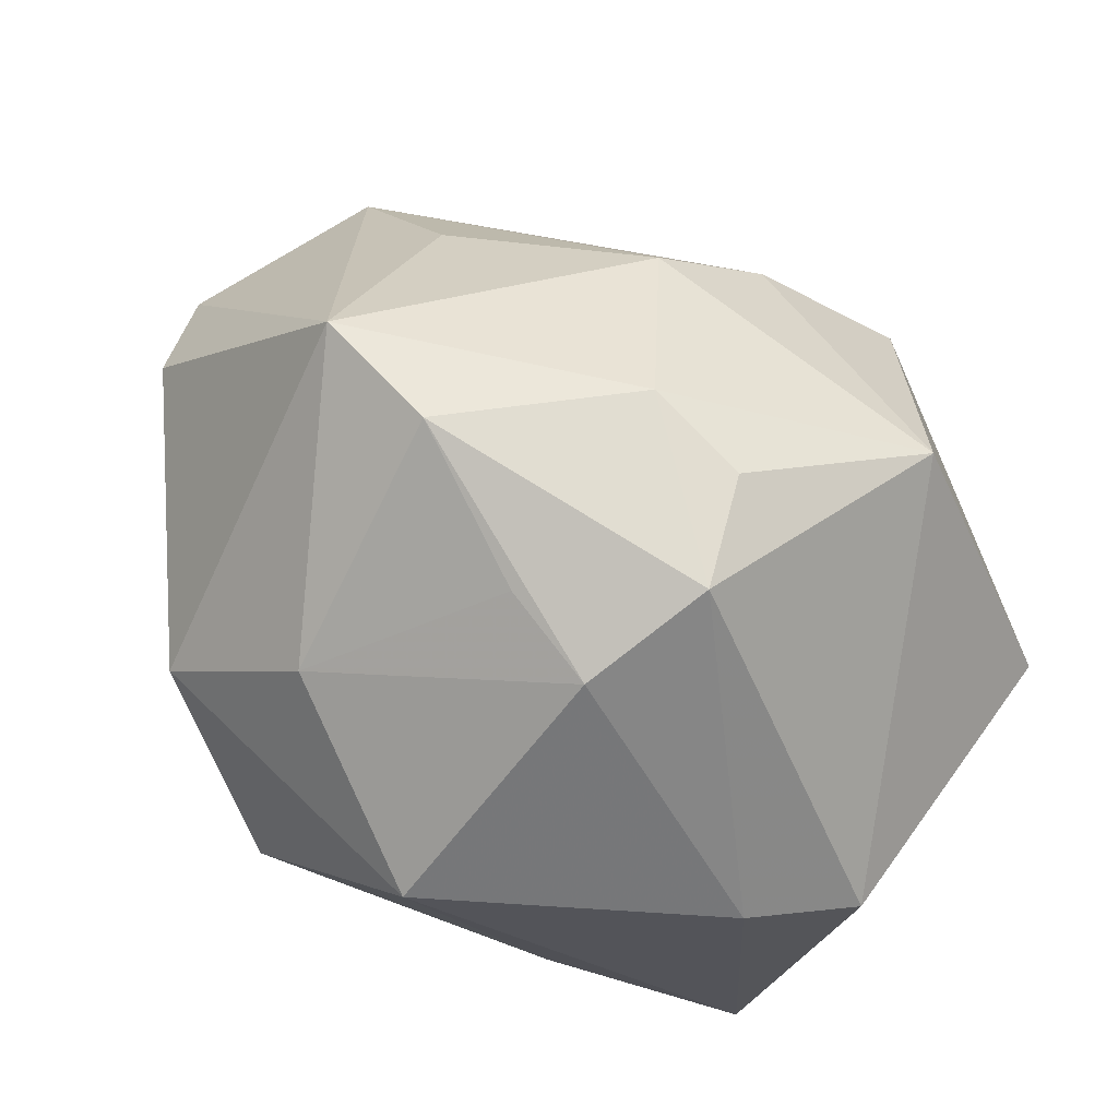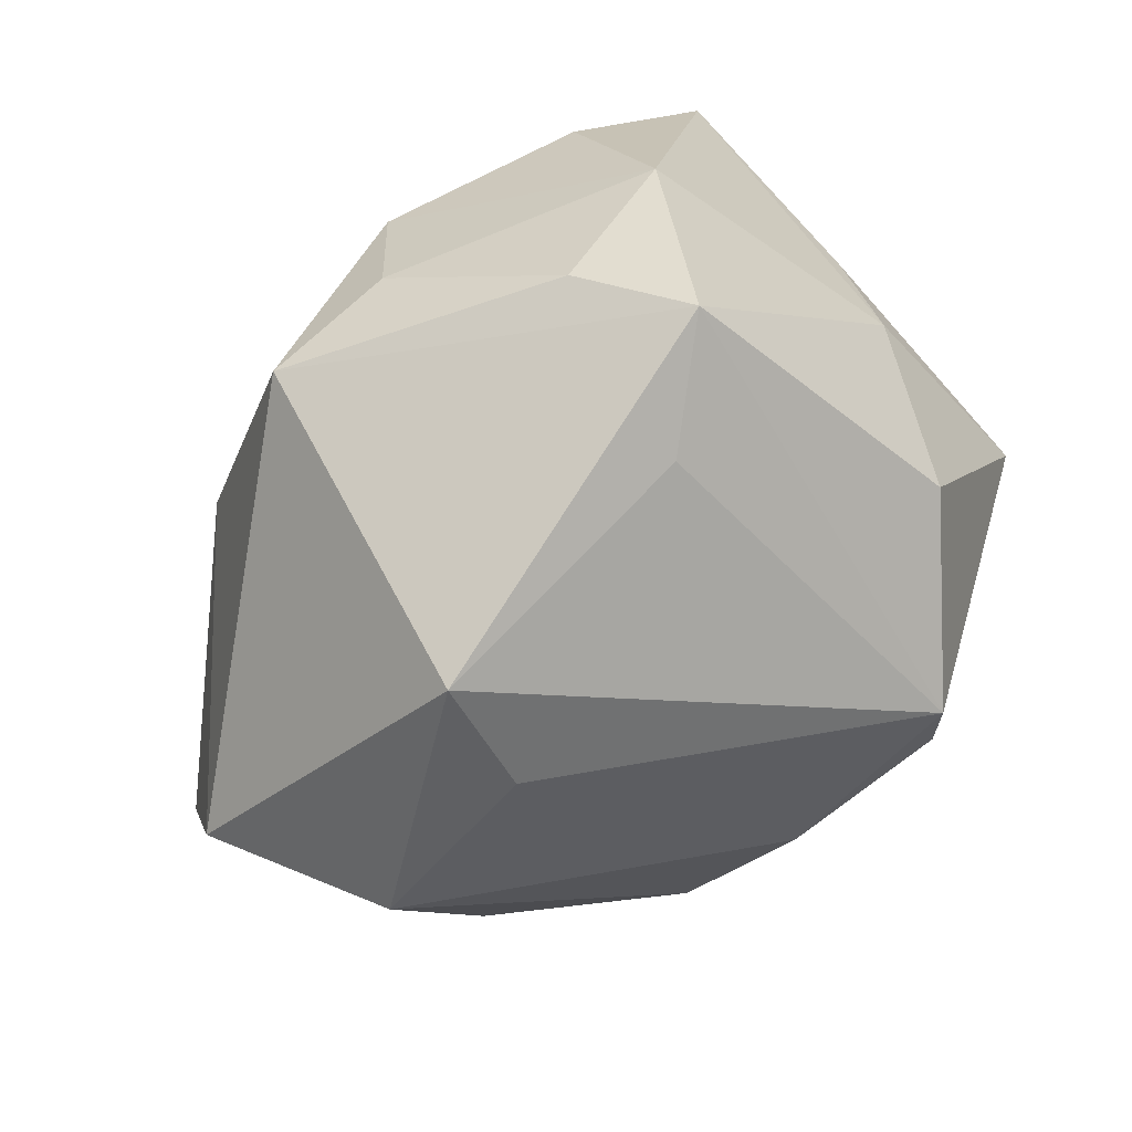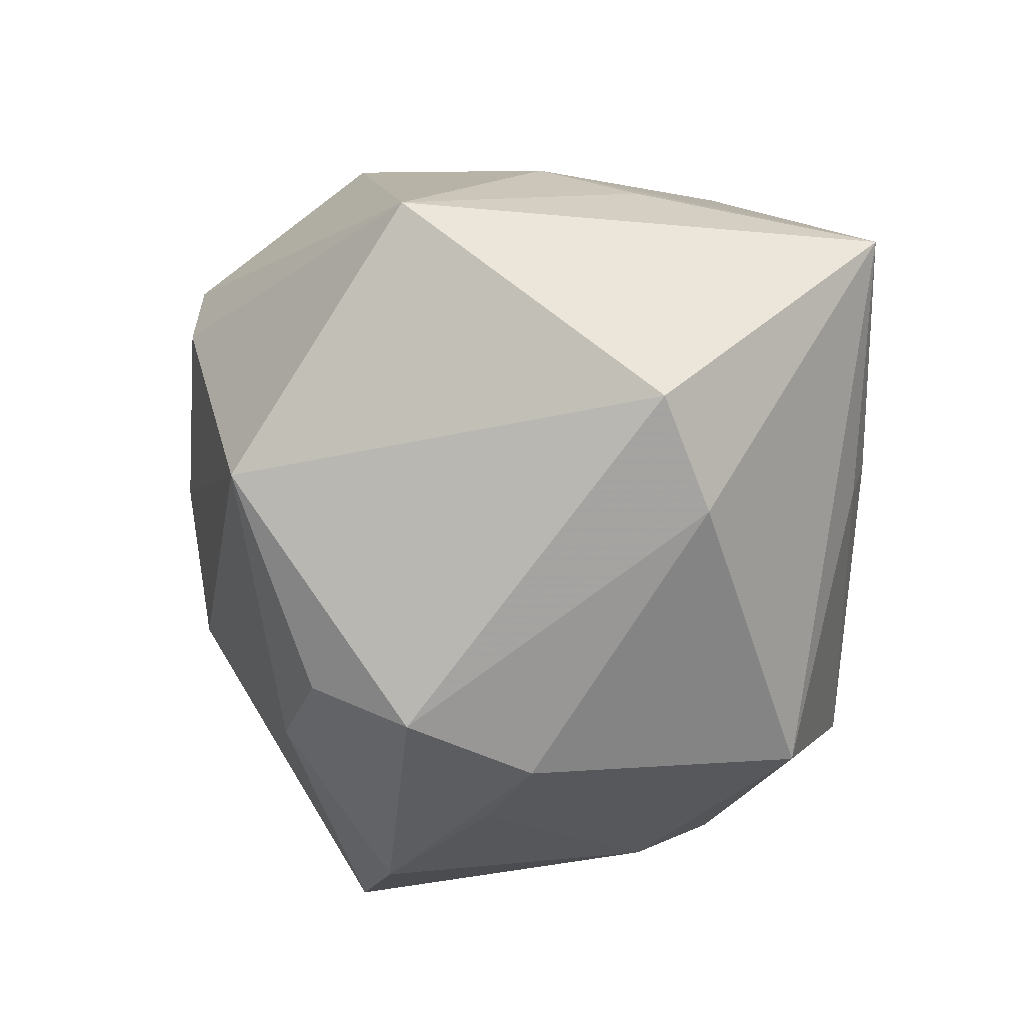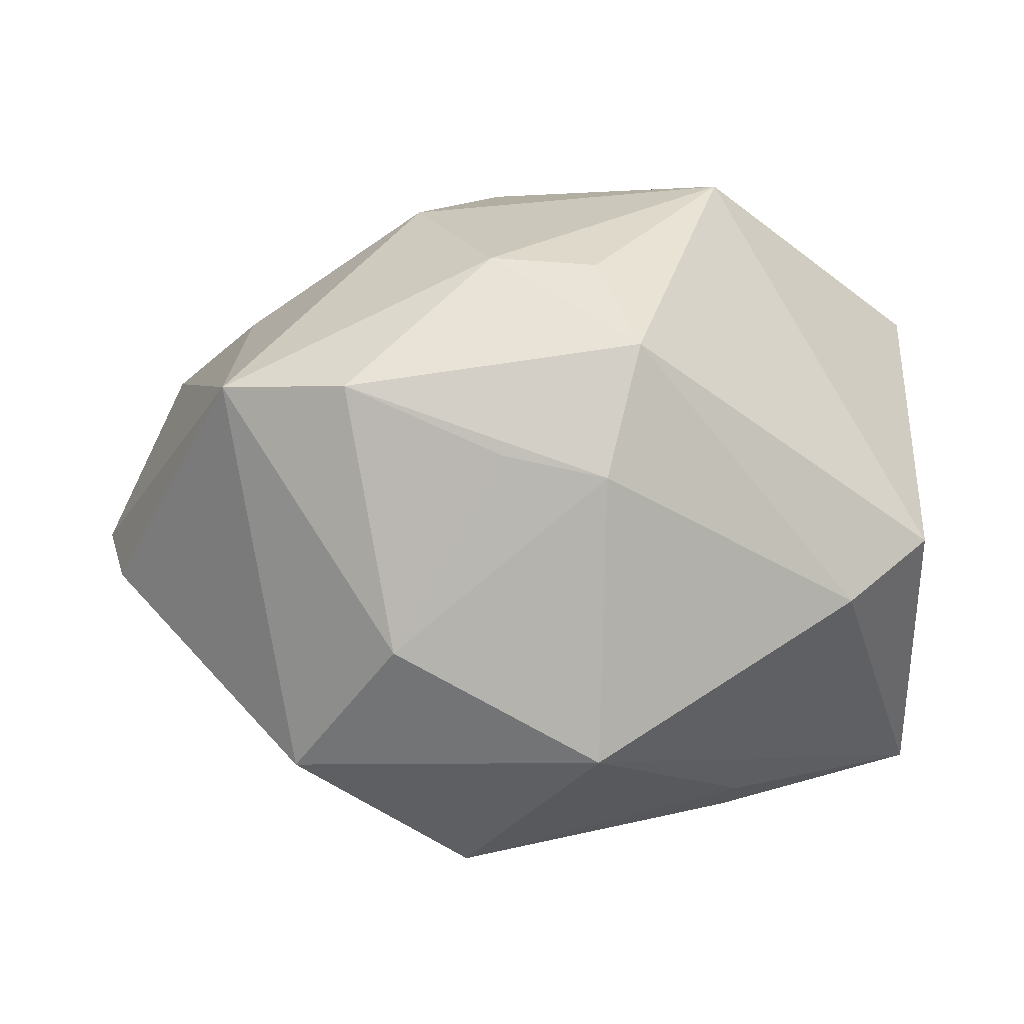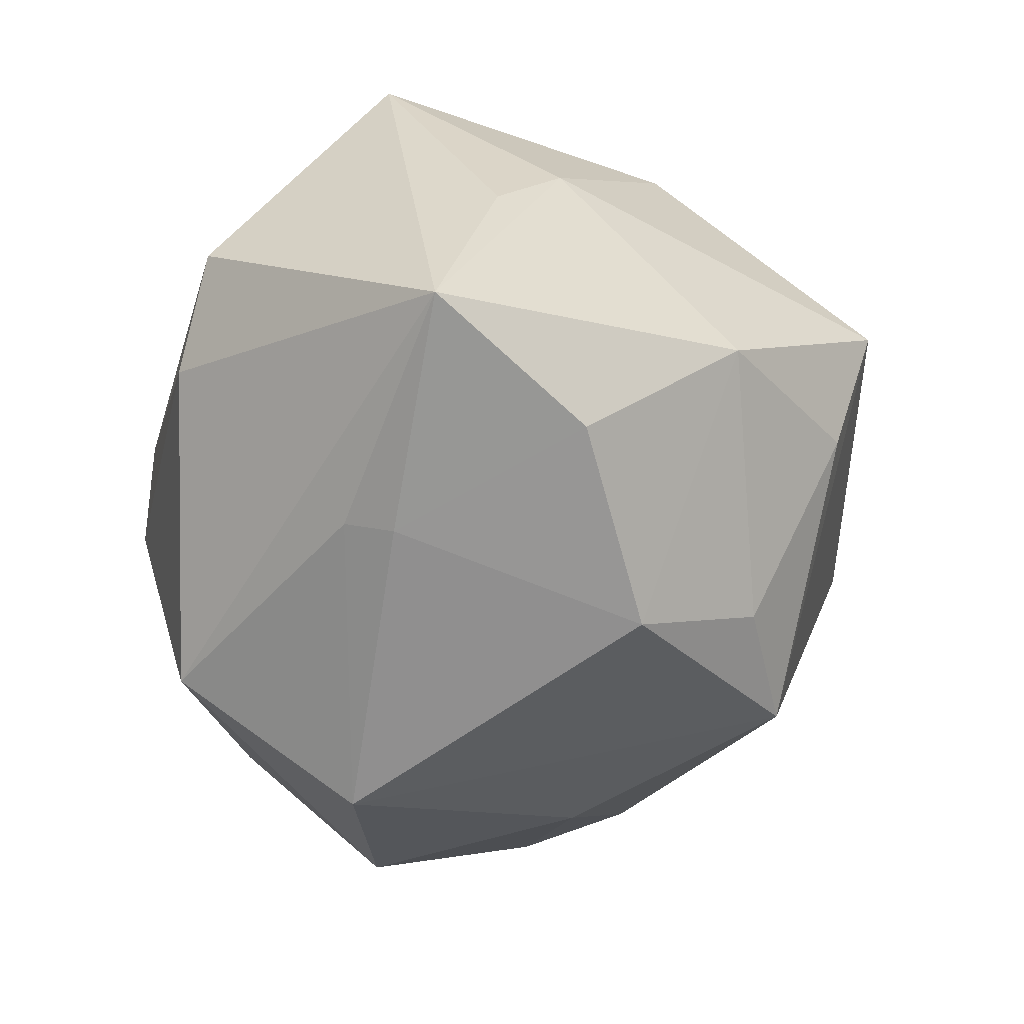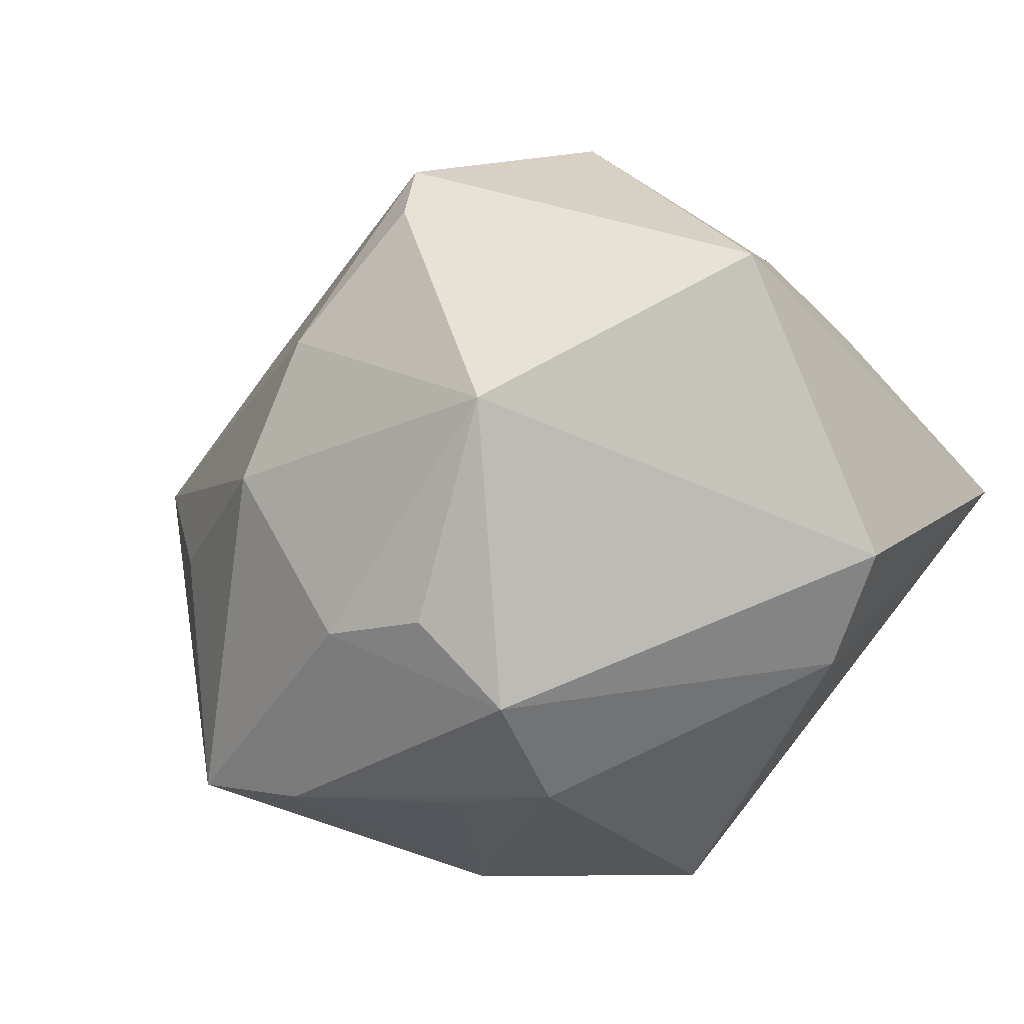
<metadata>
{"format":"obj","ext":"obj","renderer":"f3d","projection":"perspective","resolution":1024,"background":"white","views":[{"elev":-79.1,"azim":-37.8,"up":"+Y"},{"elev":73.1,"azim":-43.2,"up":"+Y"},{"elev":-47.3,"azim":76.6,"up":"+Y"},{"elev":-6.2,"azim":-7.7,"up":"+Z"},{"elev":-55.1,"azim":99.3,"up":"+Z"},{"elev":-45.4,"azim":34.7,"up":"+Y"}]}
</metadata>
<code>
v -0.008517 -0.03539 0.002133
v 0.001201 -0.0306 -0.02616
v 0.009933 0.005979 0.03751
v 0.03593 -0.02192 -0.00388
v 0.04015 0.002117 -0.02501
v 0.0009374 -0.0376 -6.305e-05
v -0.004643 -0.001219 0.03489
v 0.01071 0.01233 0.03697
v -0.01442 0.02732 -0.02433
v 0.03867 -0.004328 0.02131
v -0.009466 -0.01485 -0.03548
v 0.03687 0.007159 -0.002052
v 0.03341 0.01294 0.006681
v 0.02555 0.01362 -0.02788
v 0.01525 -0.0195 0.03225
v -0.03808 0.01259 0.0159
v -0.0343 -0.0261 0.009494
v -0.02309 -0.03239 0.00885
v -0.008754 -0.02841 0.02228
v -0.04536 0.007992 -0.001457
v -0.01408 -0.01122 0.03056
v -0.0265 -0.01619 -0.02626
v 0.0009894 -0.0313 0.02126
v -0.04399 -0.002958 -0.006643
v -0.0238 0.02499 0.0174
v 0.004166 -0.03728 0.01262
v 0.02706 -0.02629 -0.01036
v 0.01896 -0.0103 -0.02859
v 0.005534 0.01589 -0.0323
v 0.01287 0.0418 0.0008447
v -0.001176 0.0264 -0.02463
v 0.003253 0.03674 0.008315
v -0.01803 -0.02882 -0.01594
v 0.0185 -0.00559 -0.03021
v -0.03079 -0.004416 0.01958
v 0.008156 0.03703 -0.01015
v 0.02271 0.02207 0.02301
v -0.02326 0.005052 -0.02587
v 0.02353 0.0283 -0.015
v -0.02406 0.03582 0.009636
f 32 40 8
f 8 40 25
f 25 16 8
f 40 16 25
f 35 16 17
f 11 9 29
f 40 32 30
f 30 9 40
f 30 32 8
f 8 37 30
f 38 9 11
f 40 9 20
f 20 16 40
f 9 38 20
f 20 38 24
f 17 16 20
f 20 24 17
f 10 4 5
f 10 15 4
f 10 37 8
f 11 29 34
f 9 30 36
f 13 30 37
f 37 10 13
f 16 35 21
f 21 35 17
f 4 15 26
f 22 38 11
f 24 38 22
f 11 2 22
f 22 2 33
f 17 24 22
f 22 33 17
f 5 2 28
f 28 34 5
f 28 2 11
f 11 34 28
f 31 29 9
f 9 36 31
f 39 36 30
f 29 31 39
f 39 31 36
f 39 13 5
f 30 13 39
f 12 10 5
f 5 13 12
f 12 13 10
f 7 21 15
f 8 16 7
f 16 21 7
f 4 26 27
f 5 4 27
f 27 2 5
f 19 21 17
f 15 21 19
f 14 39 5
f 29 39 14
f 5 34 14
f 14 34 29
f 8 7 3
f 3 7 15
f 3 10 8
f 15 10 3
f 2 27 6
f 6 27 26
f 33 2 6
f 6 1 33
f 18 19 17
f 26 19 18
f 17 33 18
f 33 1 18
f 18 6 26
f 1 6 18
f 23 26 15
f 15 19 23
f 23 19 26

</code>
